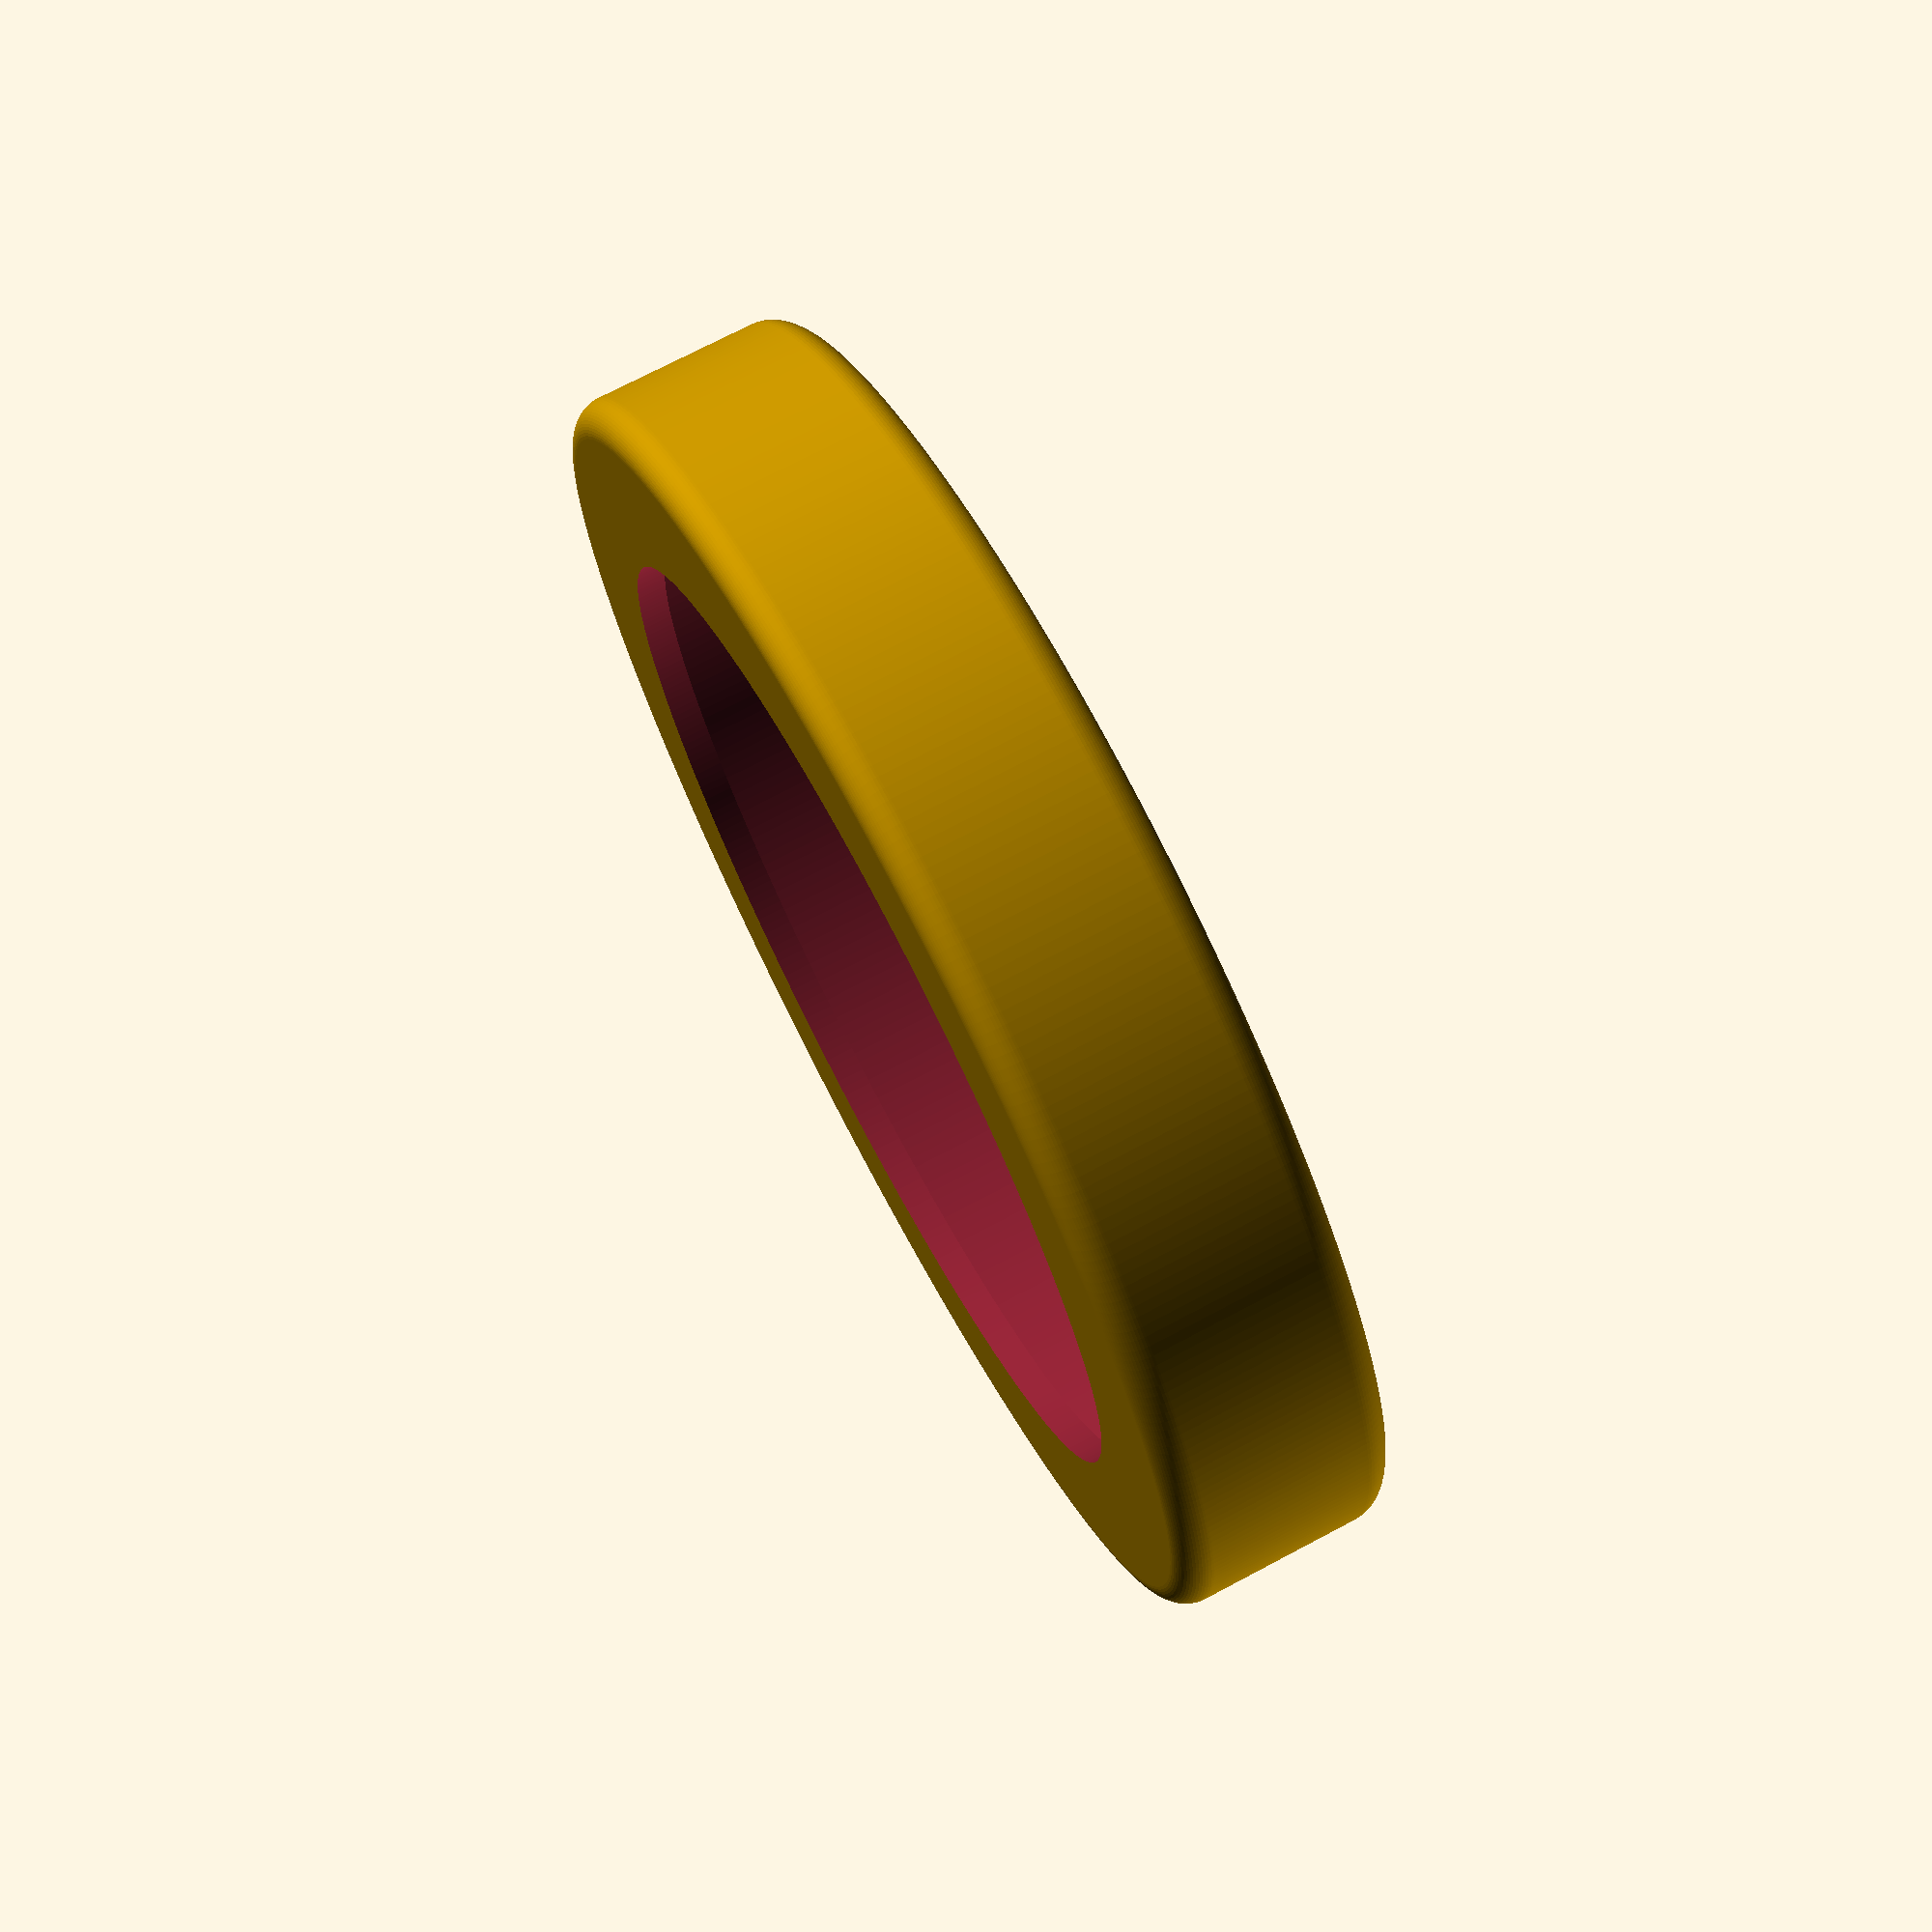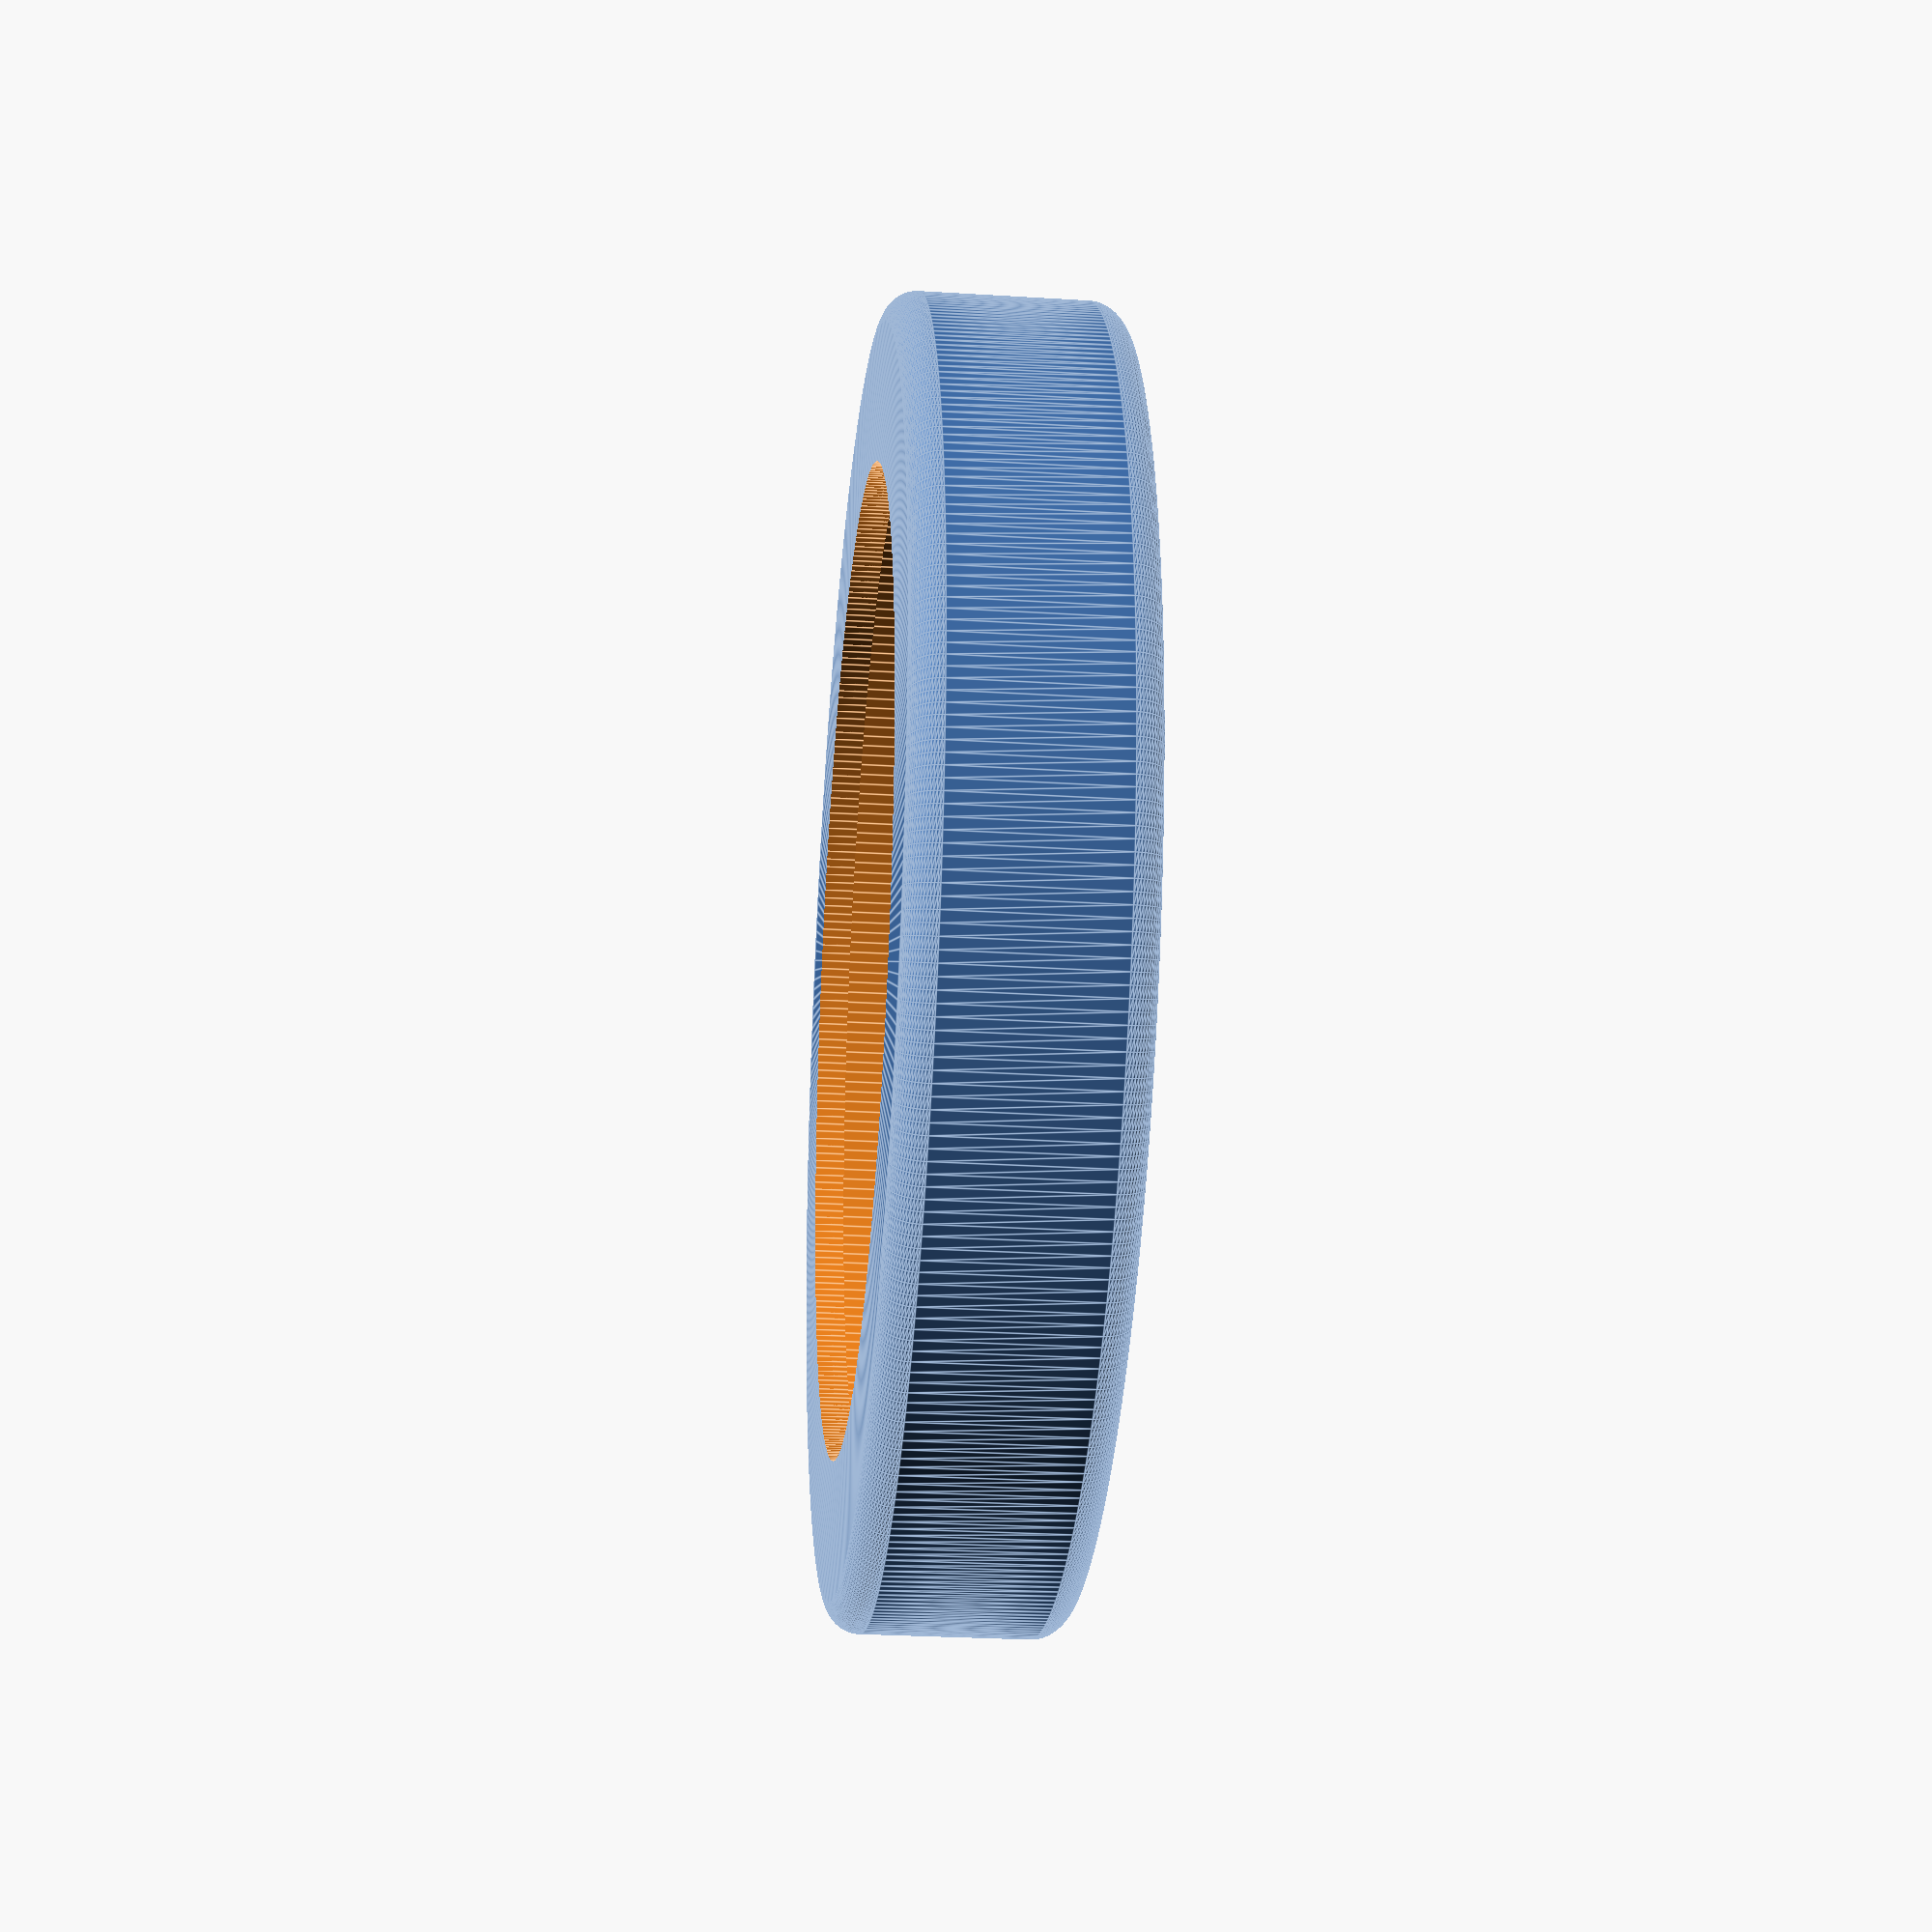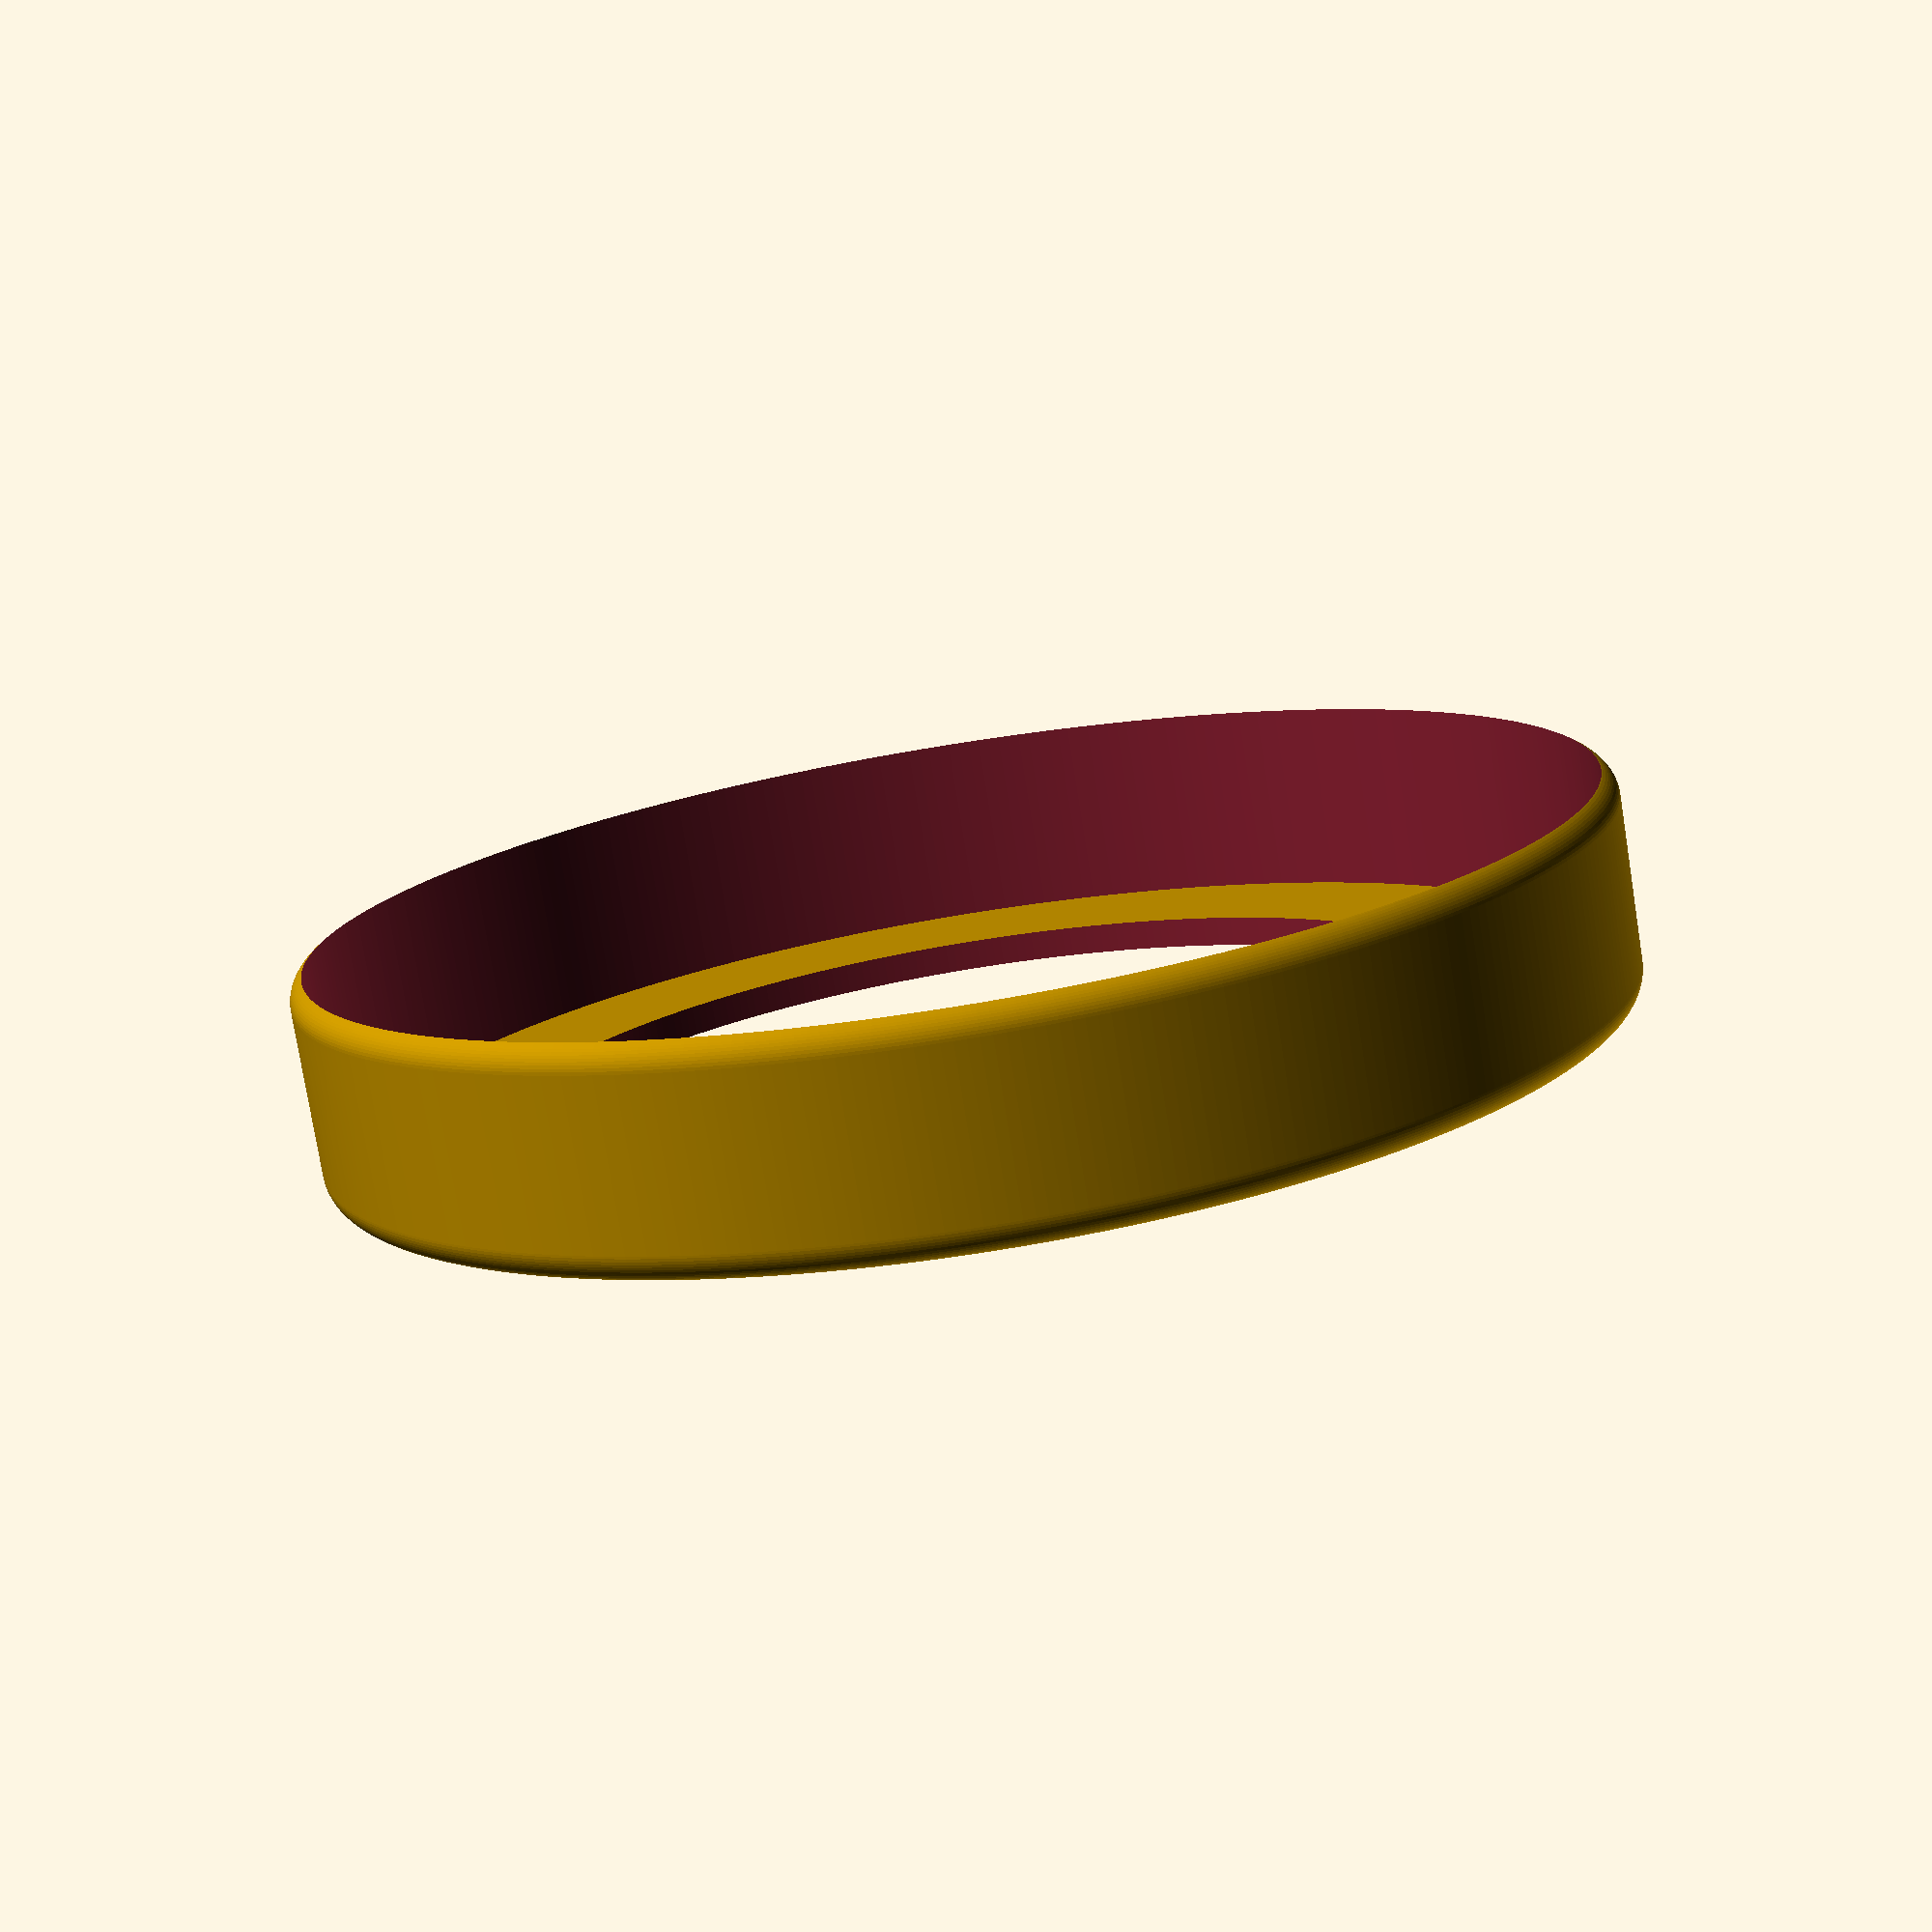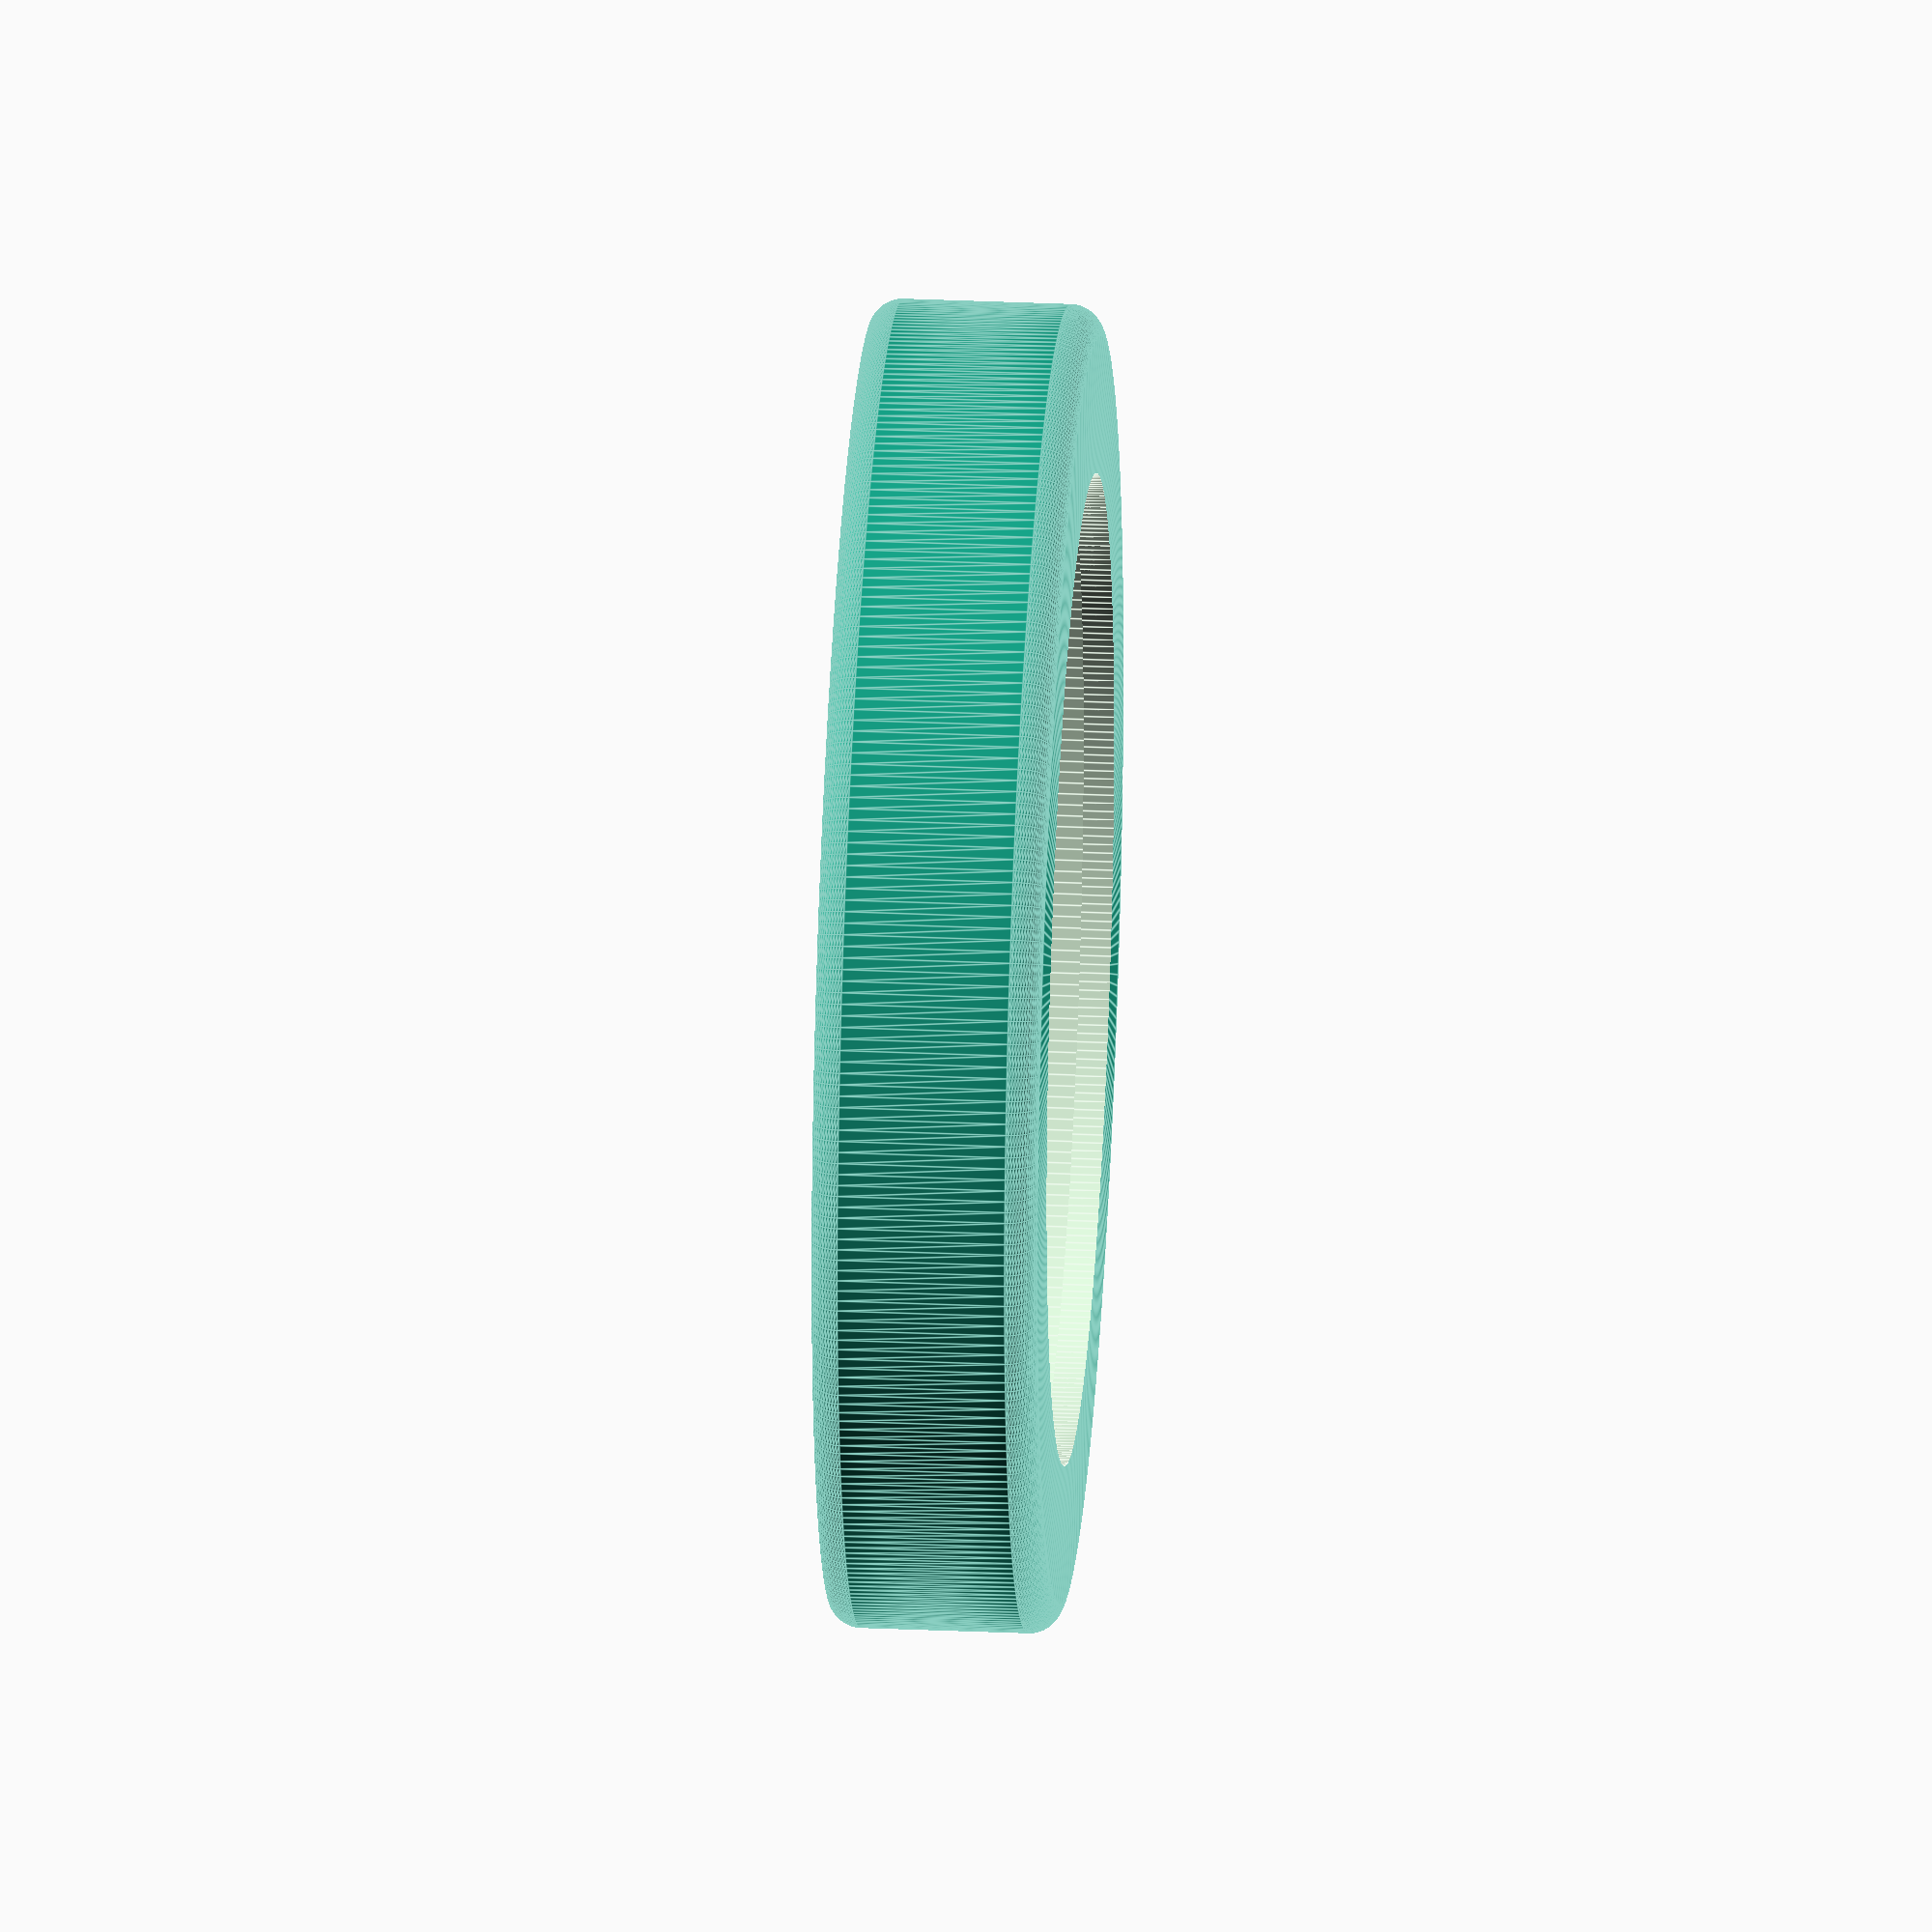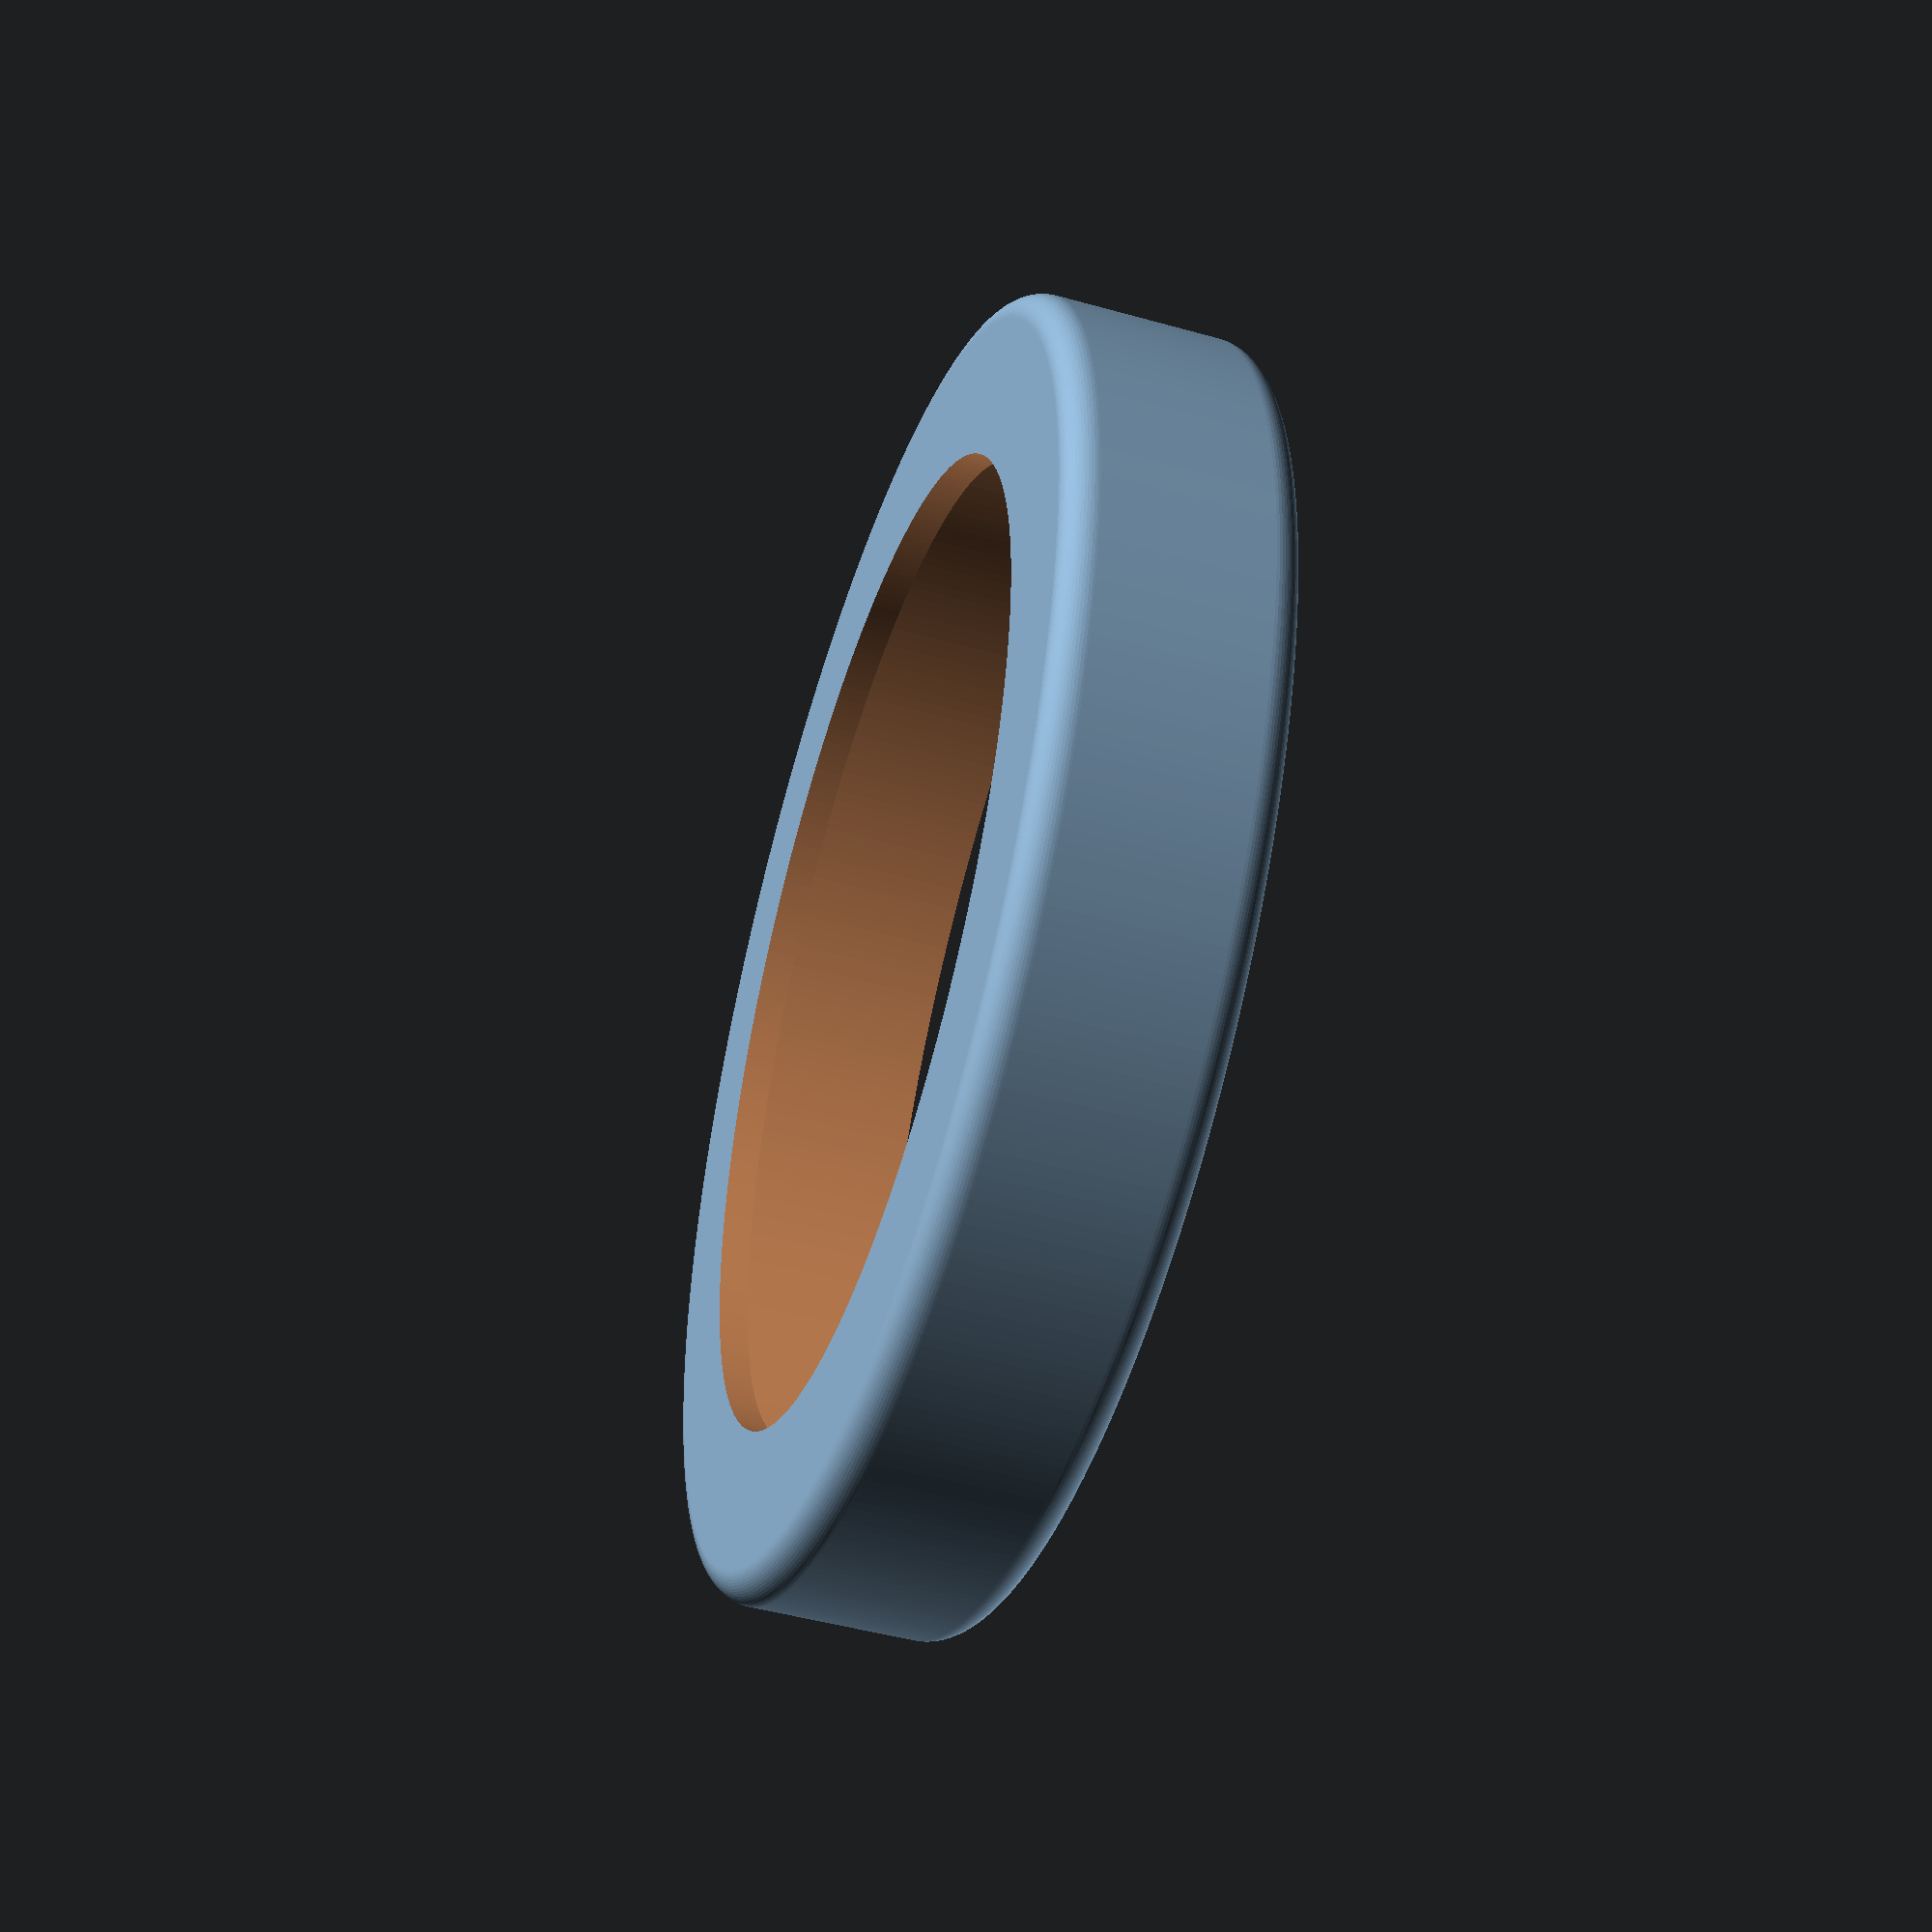
<openscad>
$fa = 1;
$fs = 0.4;

// Add 2mm to measurement to leave clearance for felt
inner_diameter = 170;
clear_aperture = 130;

thickness = 2;
outside_diameter = inner_diameter + thickness * 2;
height = 30;

// Comment one out to render the other
filter_guard();
filter_housing();

module filter_housing()
{
    difference()
    {
        rounded_cylinder(h = height, r = outside_diameter / 2);
        translate(v = [ 0, 0, thickness ]) cylinder(h = height, r = inner_diameter / 2);
        translate(v = [ 0, 0, -thickness ]) cylinder(h = height, r = clear_aperture / 2);
    }
}

module filter_guard()
{
    translate(v = [ 0, 0, thickness ]) difference()
    {
        cylinder(h = thickness, r = (inner_diameter - 1) / 2);
        translate(v = [ 0, 0, -thickness / 2 ]) cylinder(h = thickness * 2, r = clear_aperture / 2);
    }
}

module rounded_cylinder(h, r, n = 4)
{
    rotate_extrude(convexity = 1)
    {
        offset(r = n) offset(delta = -n) square([ r, h ]);
        square([ n, h ]);
    }
}
</openscad>
<views>
elev=107.4 azim=330.3 roll=297.9 proj=p view=wireframe
elev=206.3 azim=270.7 roll=275.7 proj=p view=edges
elev=257.3 azim=356.8 roll=170.9 proj=p view=solid
elev=151.7 azim=307.3 roll=86.1 proj=o view=edges
elev=227.1 azim=224.3 roll=287.7 proj=p view=solid
</views>
